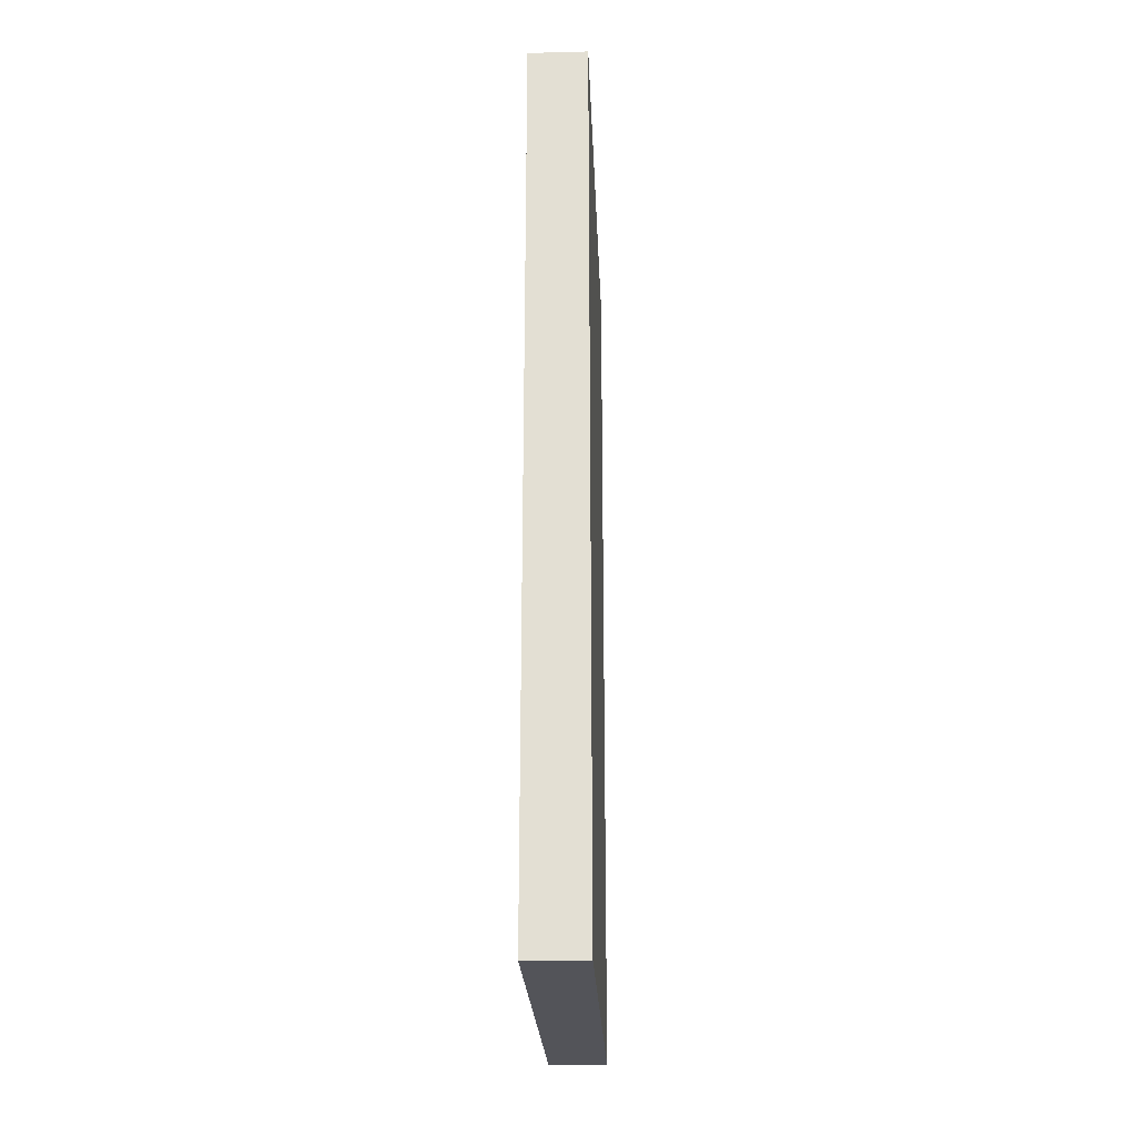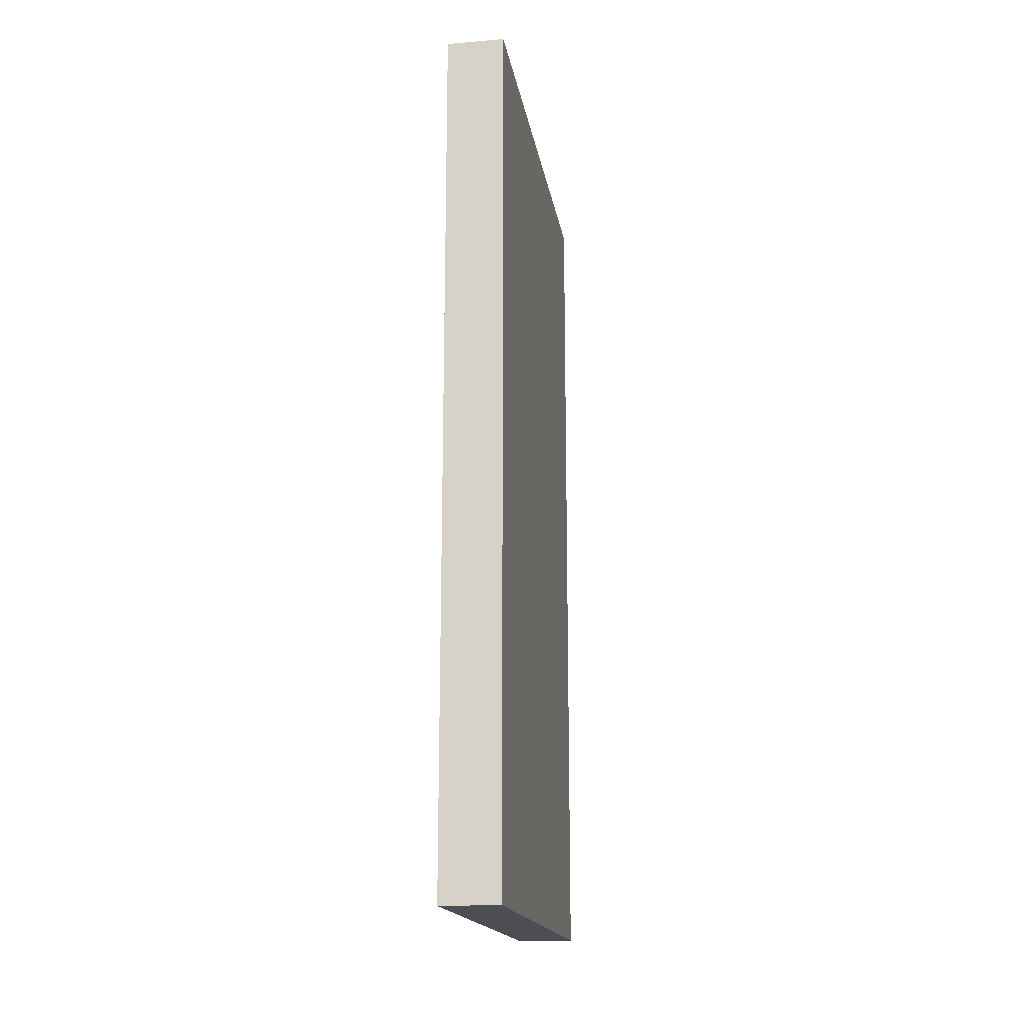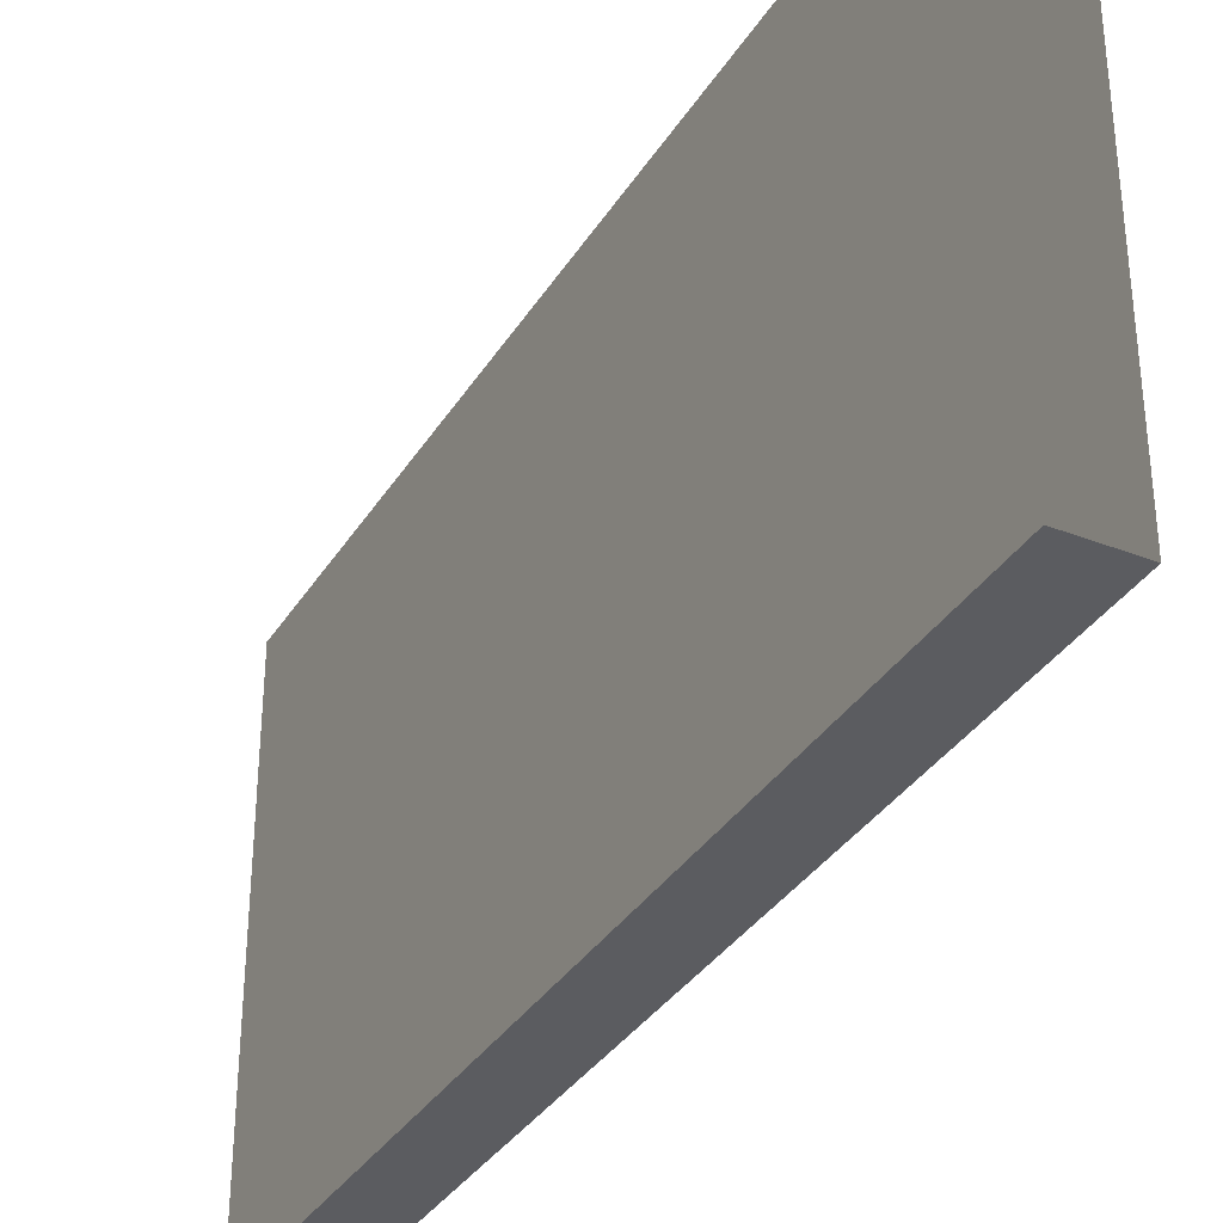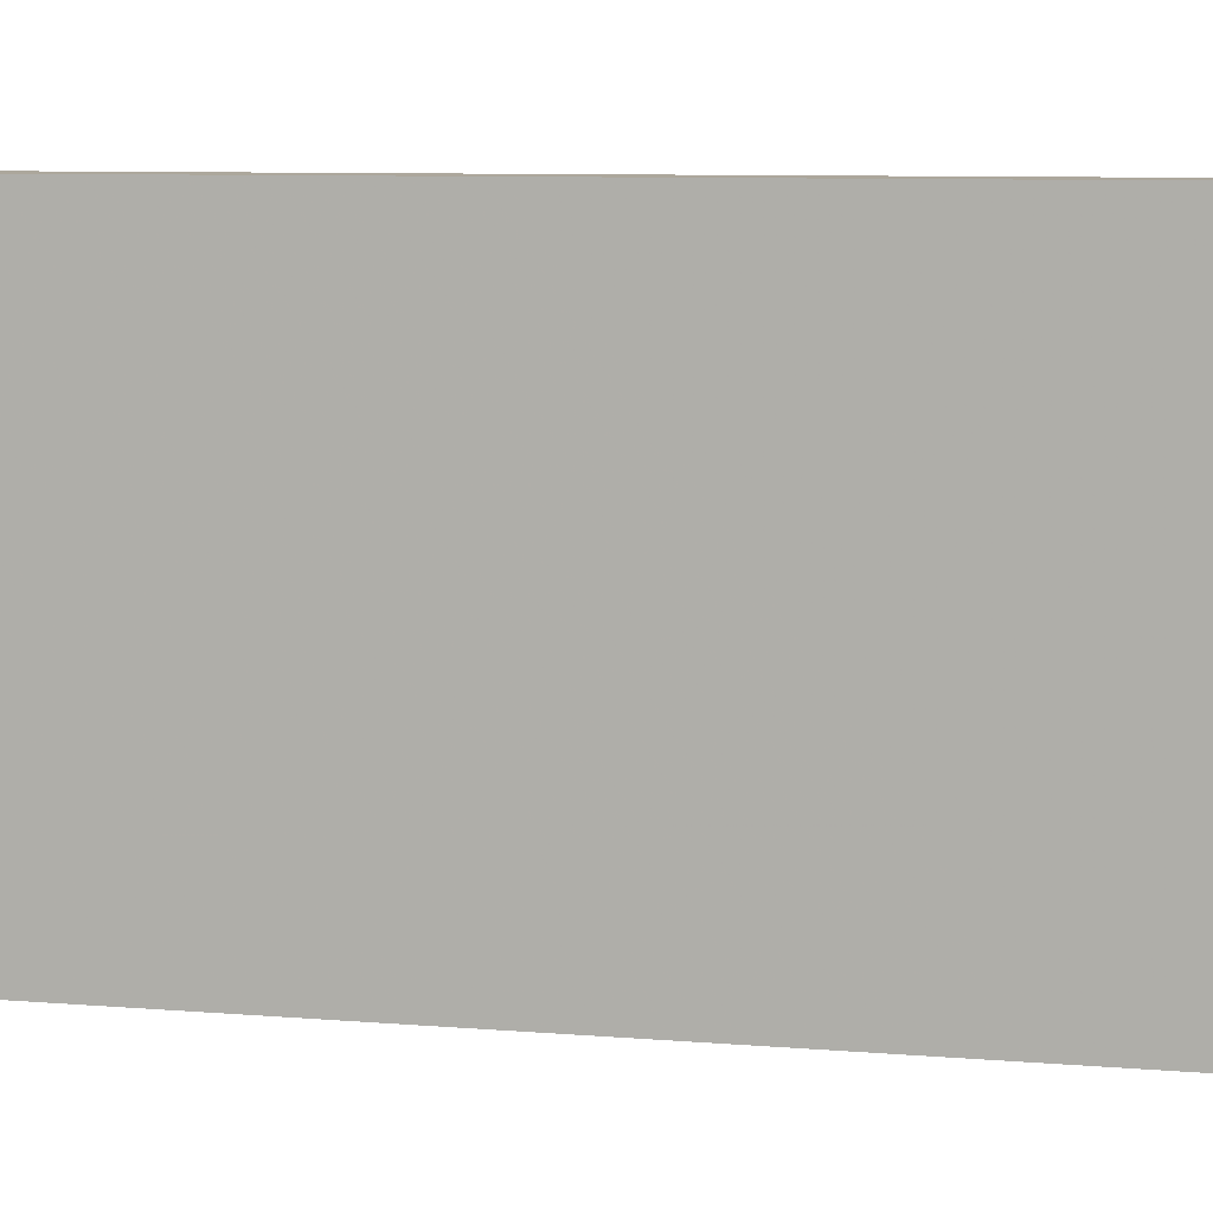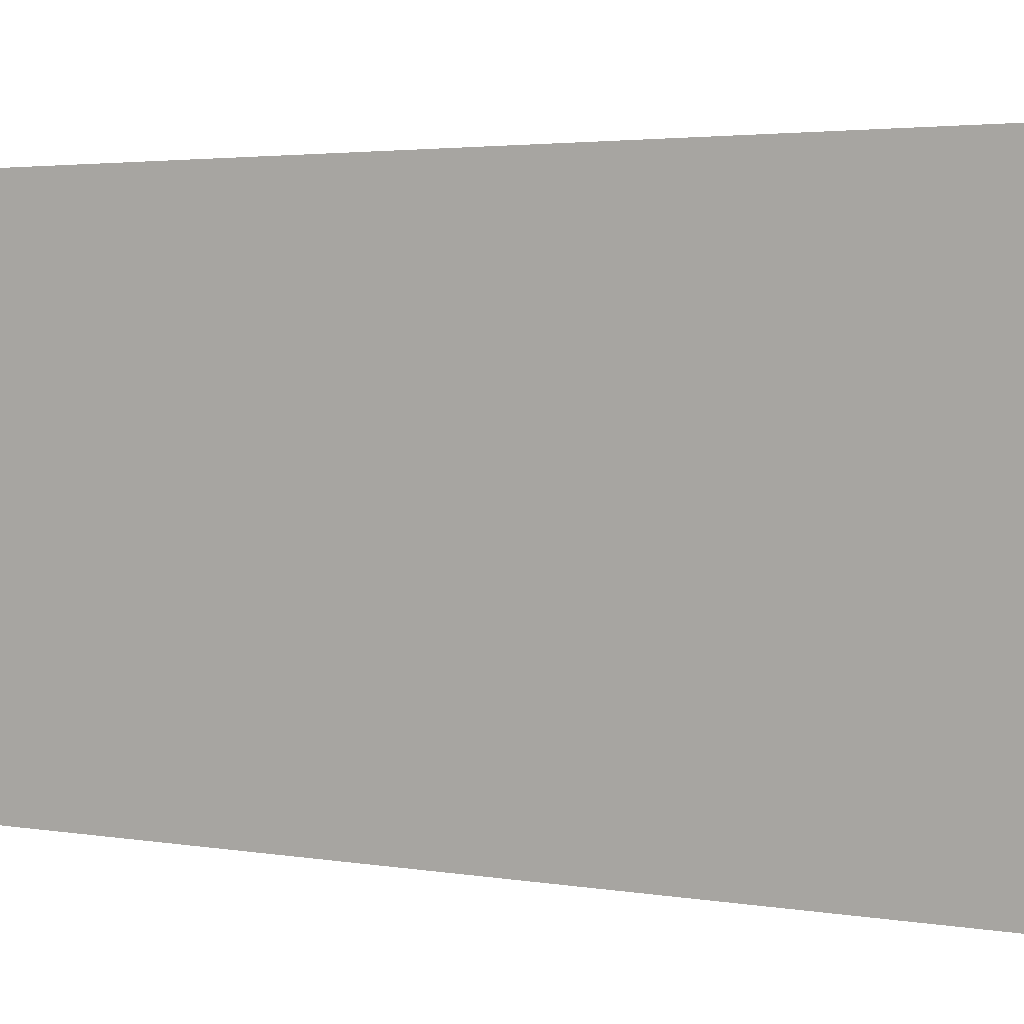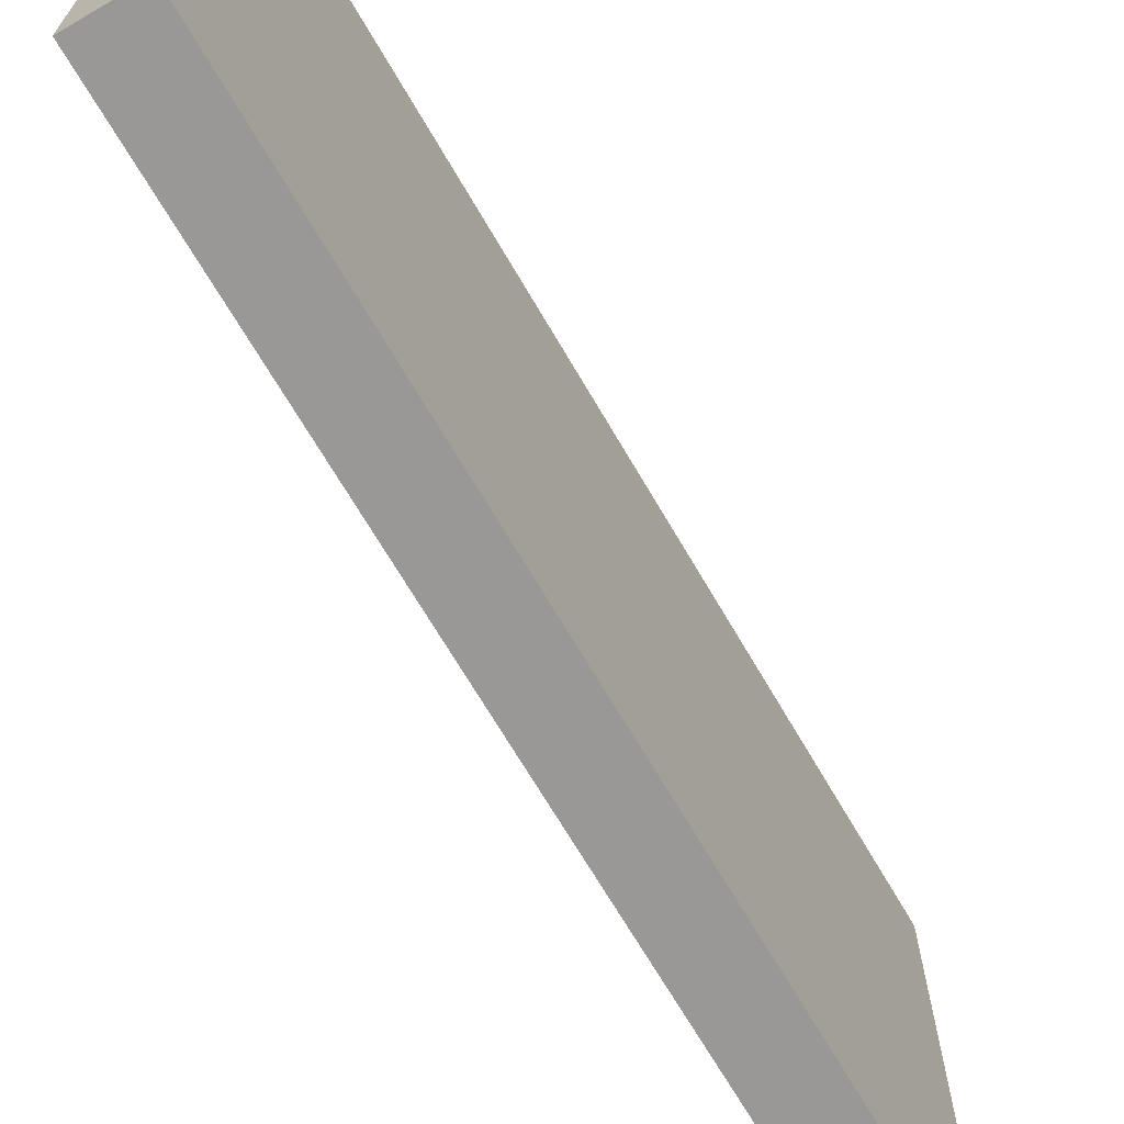
<metadata>
{"format":"obj","ext":"obj","renderer":"f3d","projection":"perspective","resolution":1024,"background":"white","views":[{"elev":-23.9,"azim":2.4,"up":"+Y"},{"elev":-17.4,"azim":-170.7,"up":"+Y"},{"elev":-34.6,"azim":152.3,"up":"+Z"},{"elev":8.4,"azim":102.8,"up":"+Z"},{"elev":2.9,"azim":-58.7,"up":"+Z"},{"elev":-68.6,"azim":30.2,"up":"+Z"}]}
</metadata>
<code>
o wall/3456/straight
v -64 -240 64
v -64 0 64
v -64 0 -64
v -64 -240 -64
v -48 -240 64
v -48 0 64
v -48 -240 -64
v -48 0 -64
f 1 2 3
f 1 3 4
f 1 4 5
f 1 5 2
f 2 5 6
f 6 5 7
f 6 7 8
f 8 7 4
f 8 4 3
f 4 7 5

</code>
